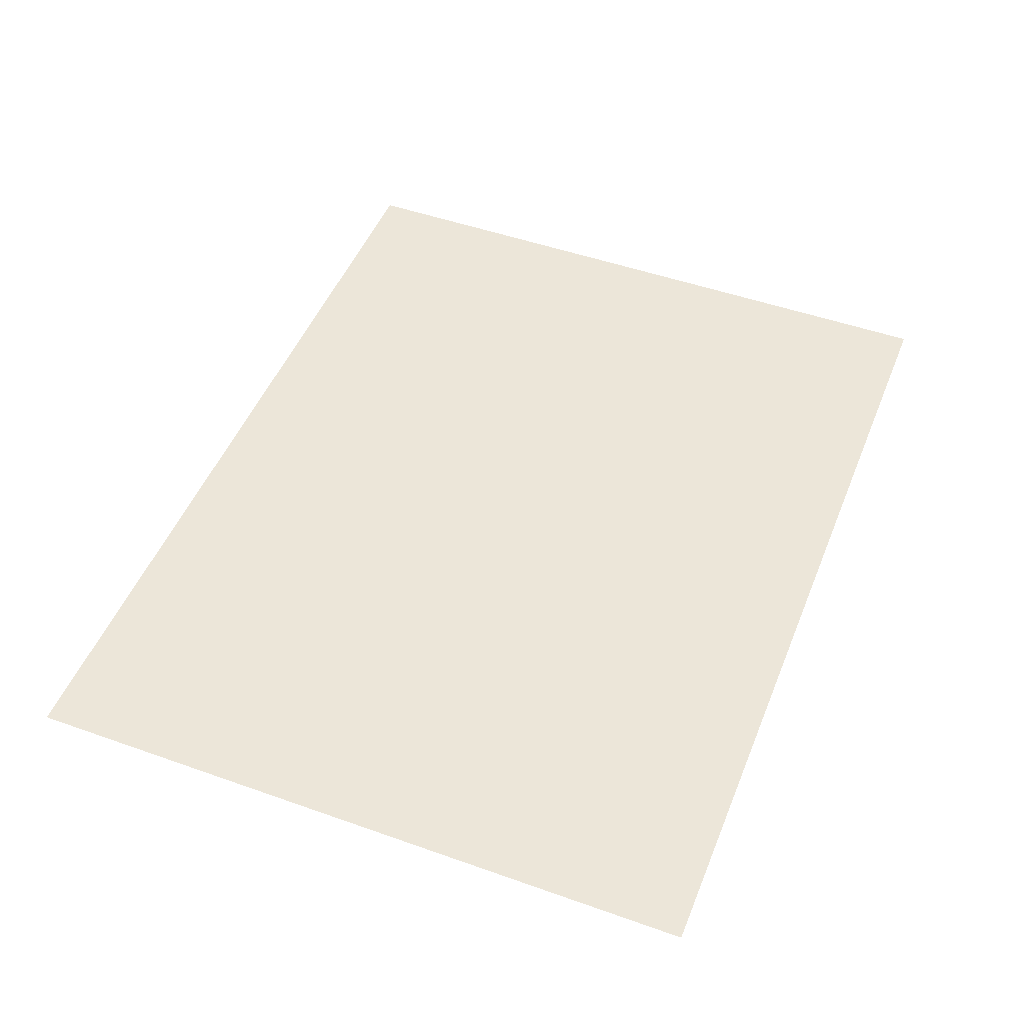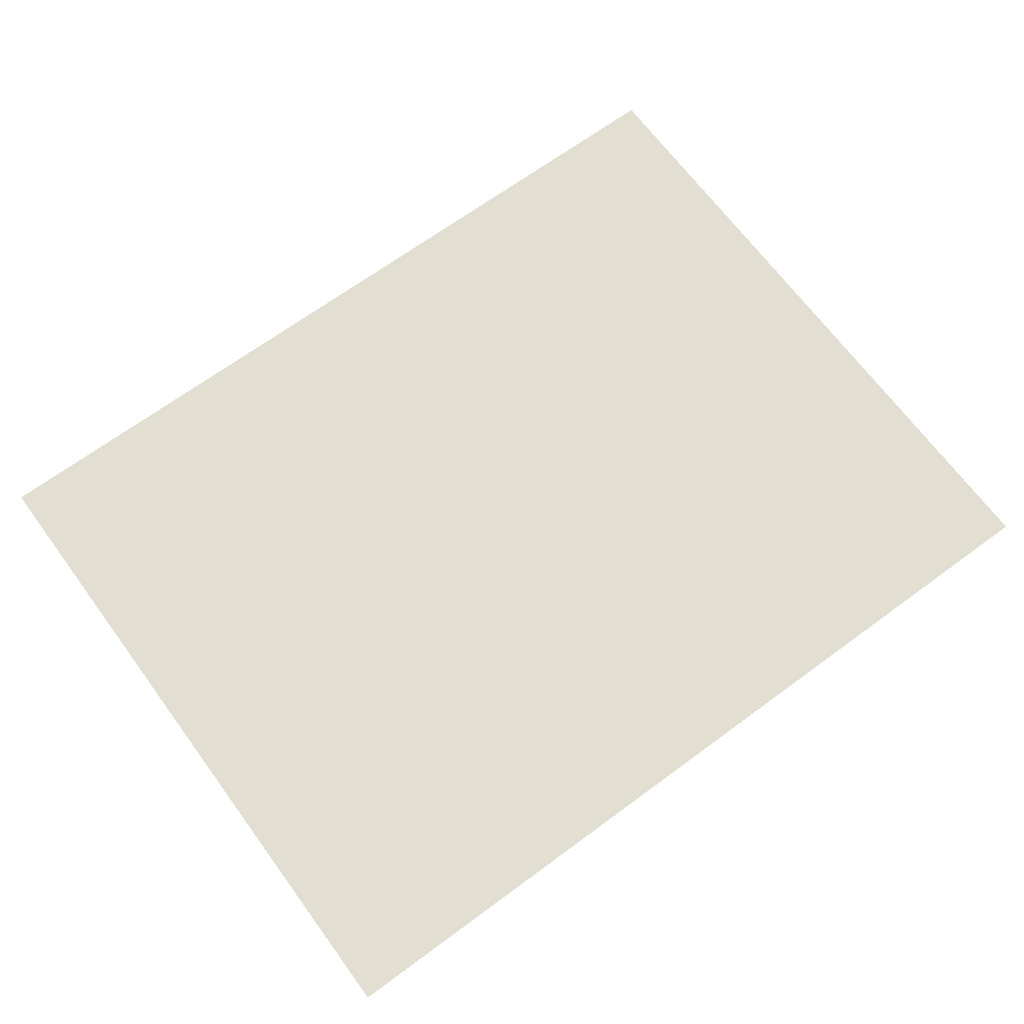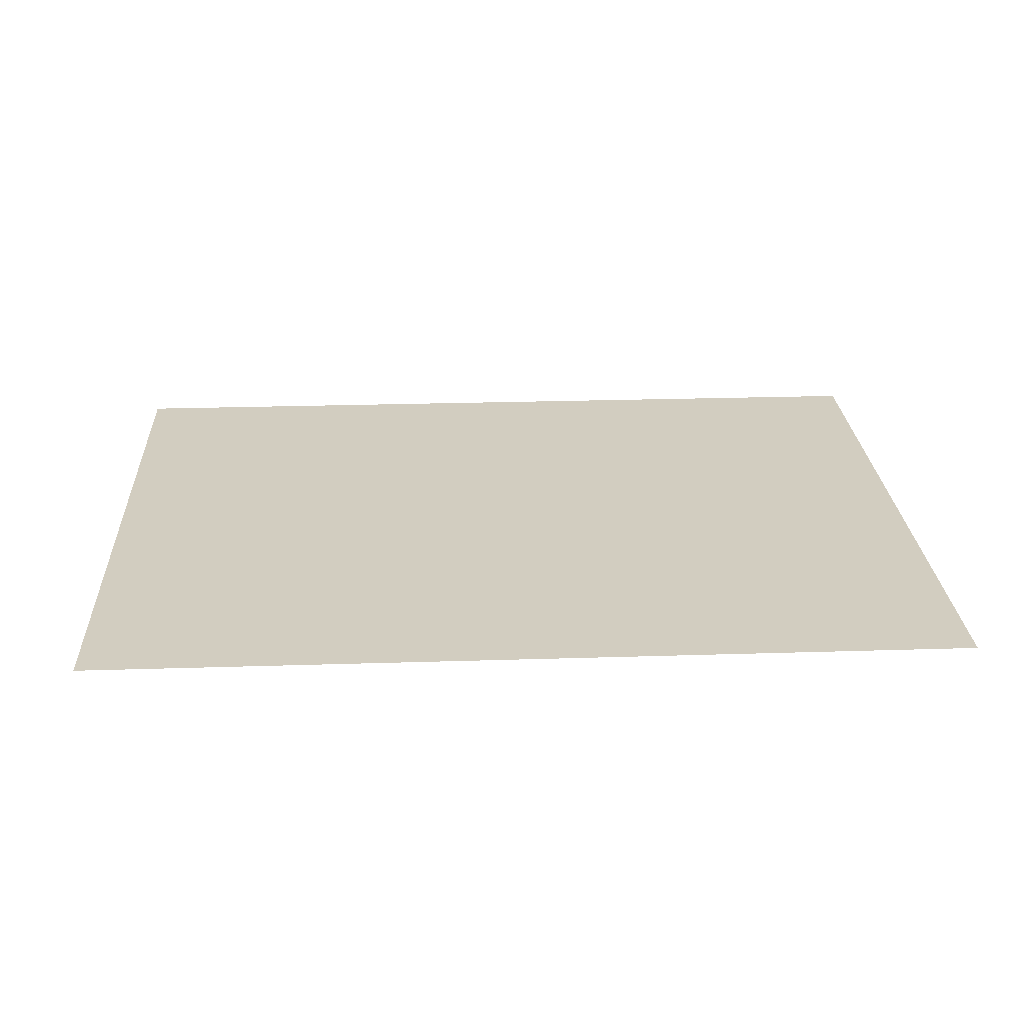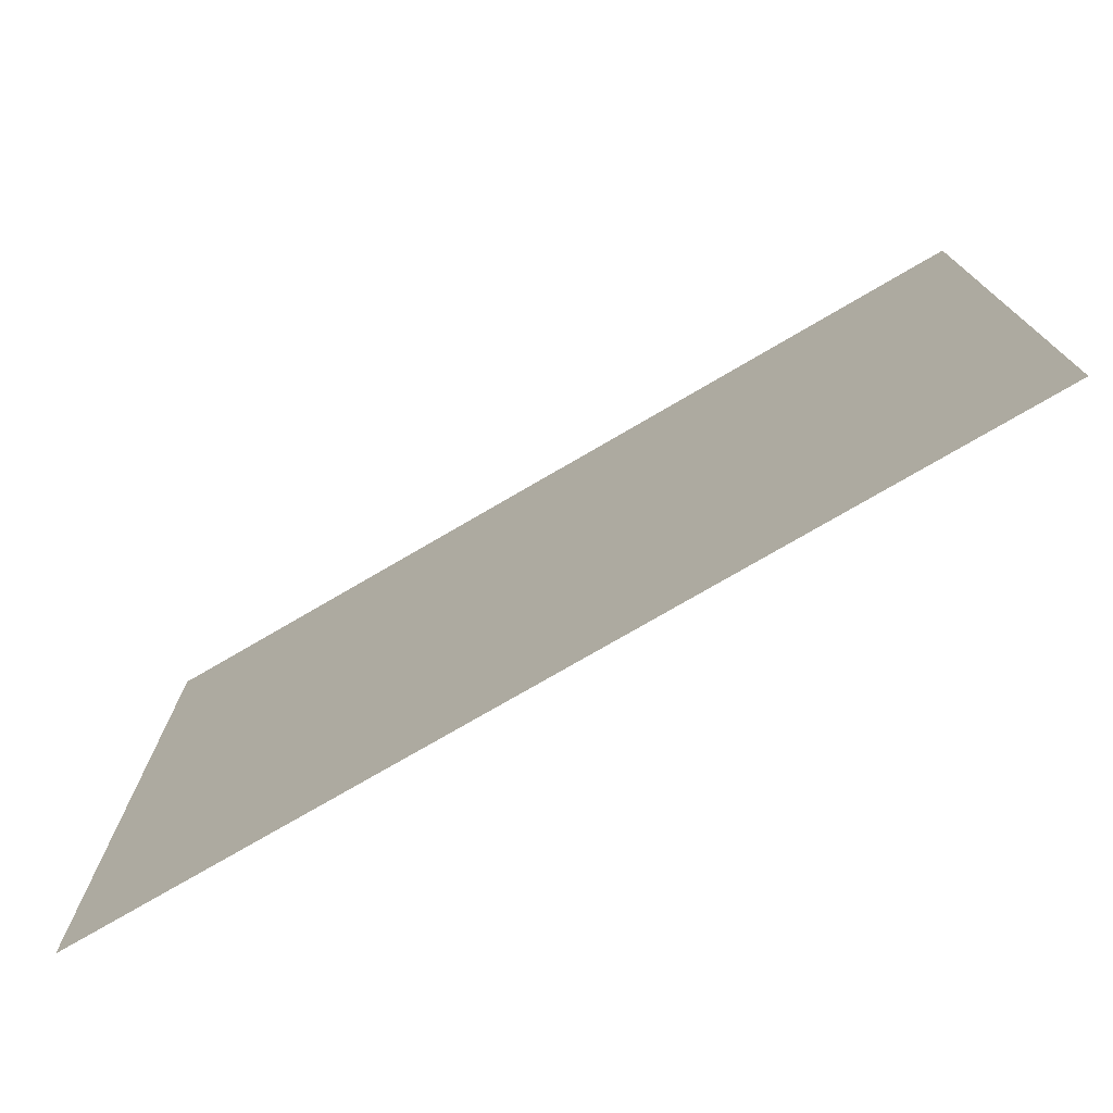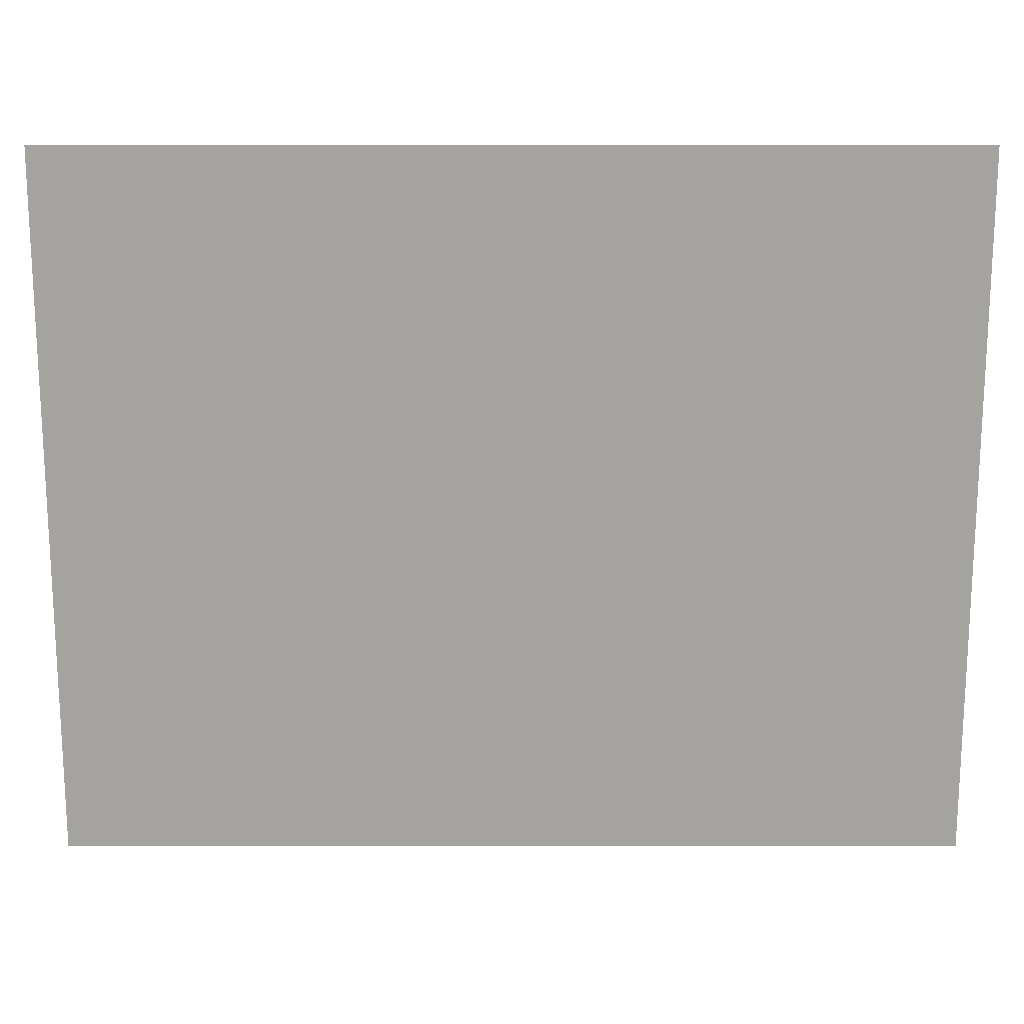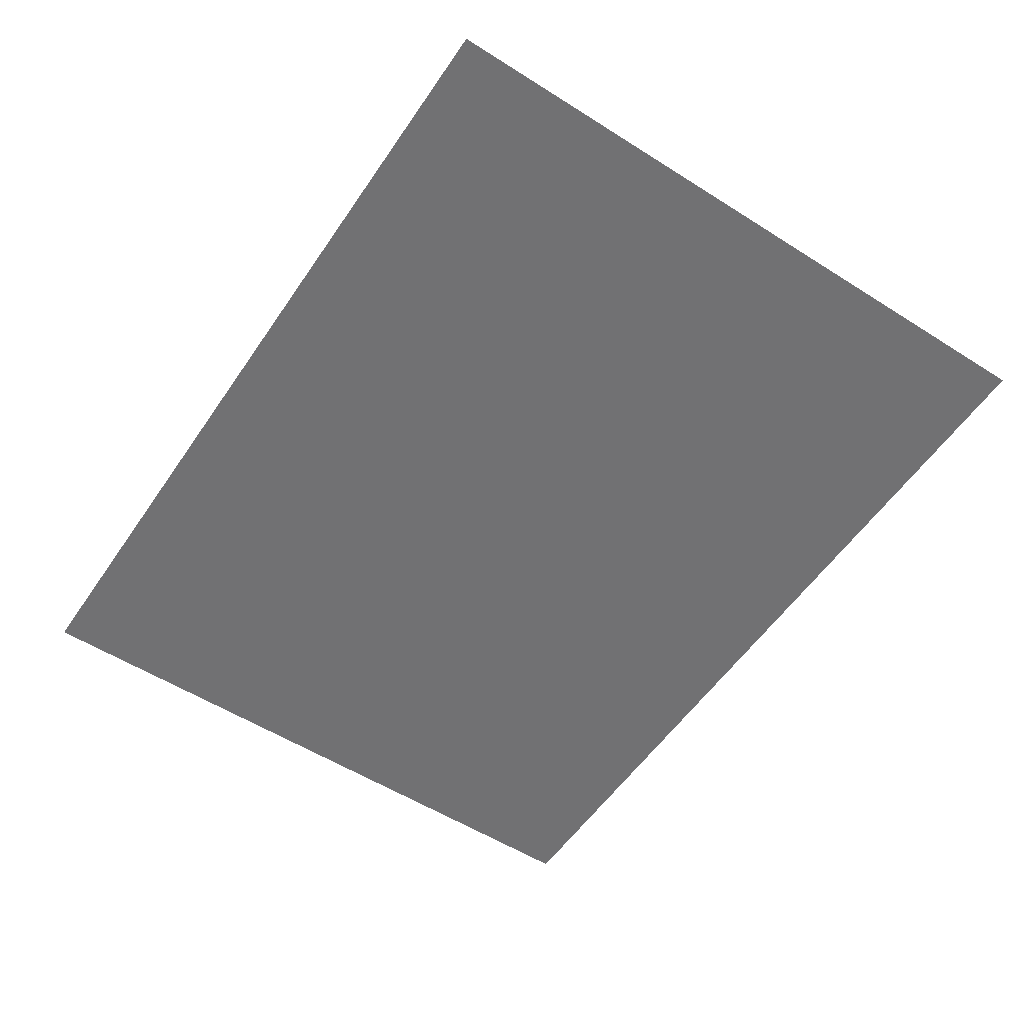
<metadata>
{"format":"obj","ext":"obj","renderer":"f3d","projection":"perspective","resolution":1024,"background":"white","views":[{"elev":49.1,"azim":111.5,"up":"+Y"},{"elev":67.8,"azim":-36.4,"up":"+Y"},{"elev":24.4,"azim":-3.0,"up":"+Y"},{"elev":-75.6,"azim":-149.7,"up":"+Z"},{"elev":17.2,"azim":-0.0,"up":"+Z"},{"elev":-55.3,"azim":-123.7,"up":"+Y"}]}
</metadata>
<code>
g default
v -25 0 25
v 25 0 25
v 25 0 -14.39
v -25 0 -14.39
g environmentGeo_surface10 environmentGEO geo2
f 3 4 2
f 2 4 1

</code>
